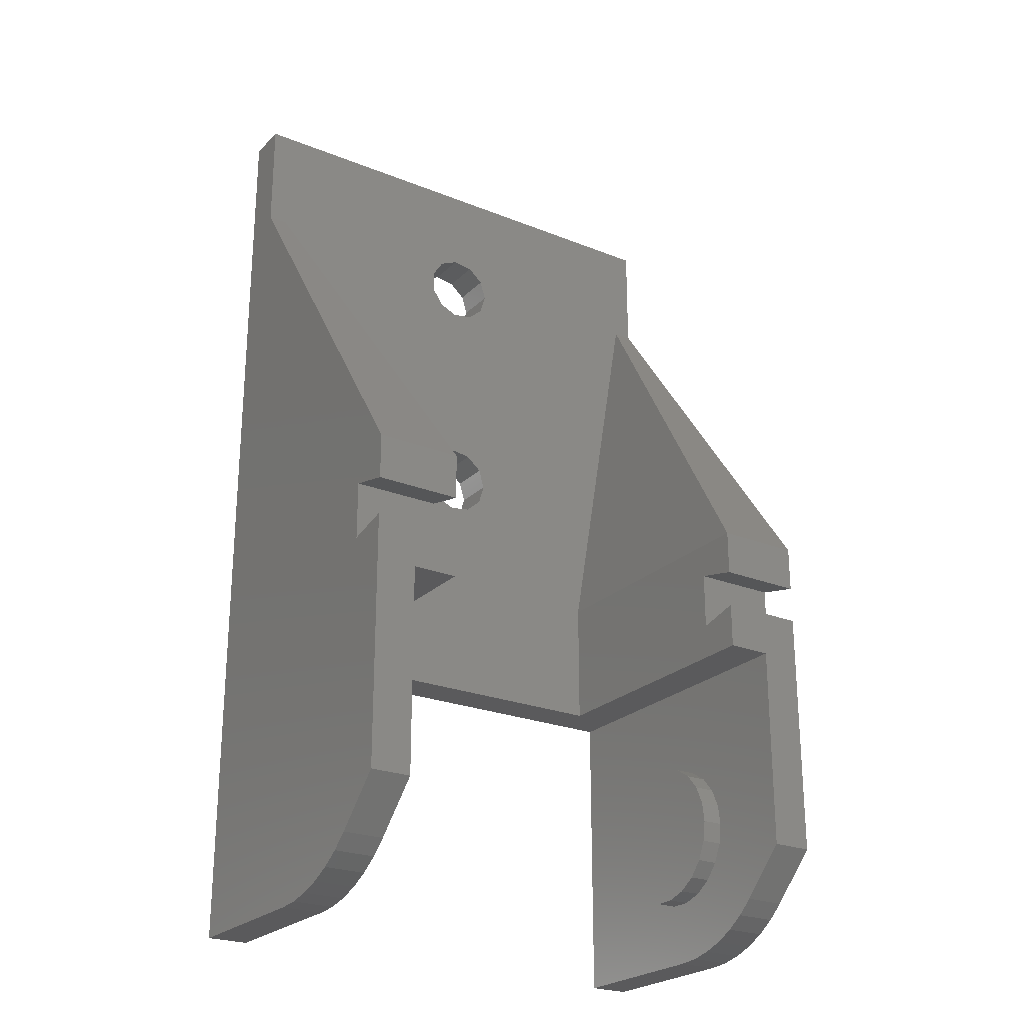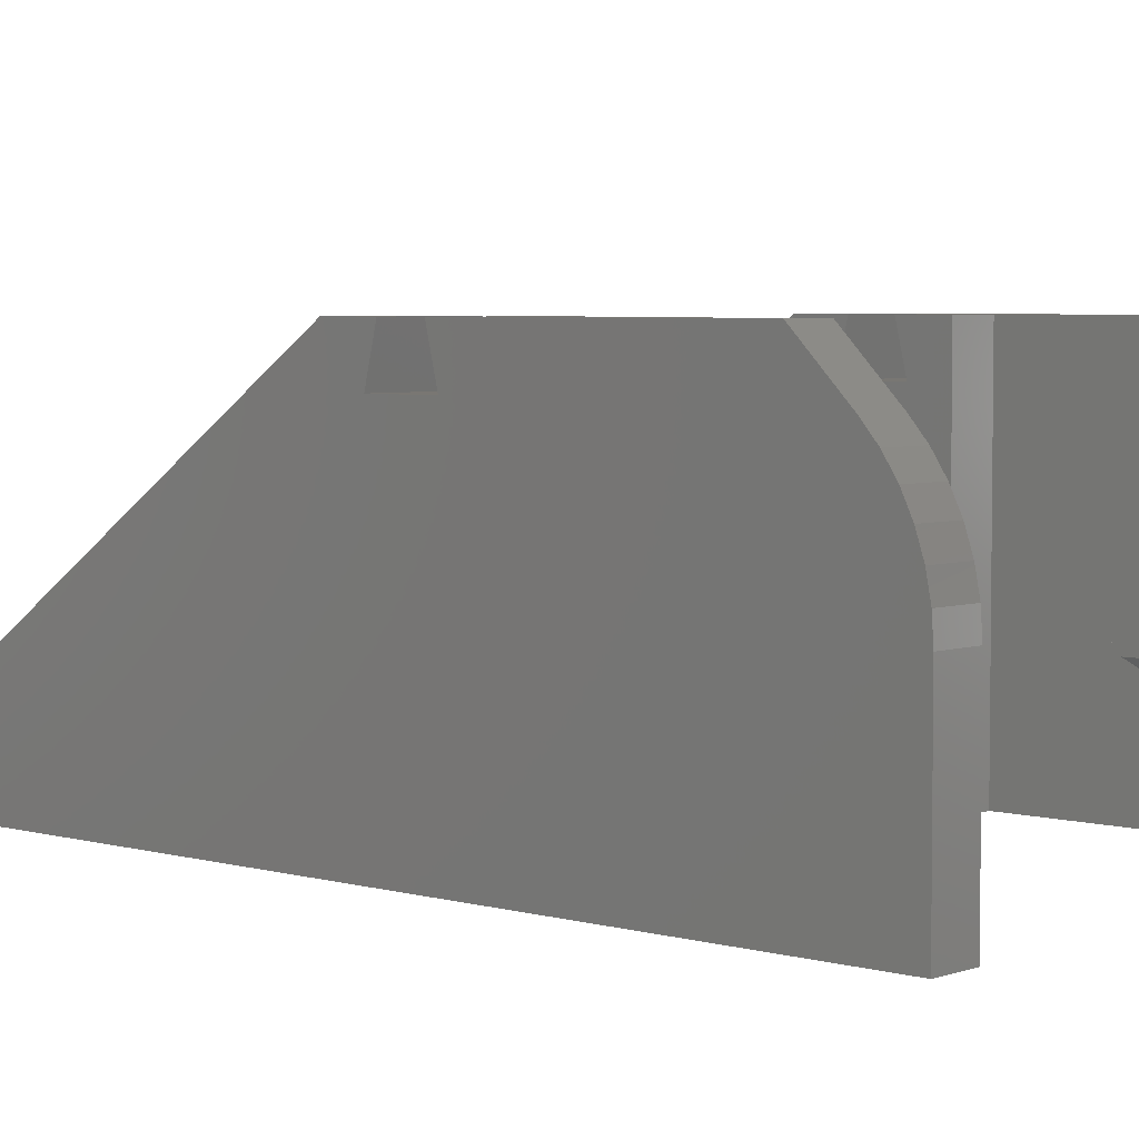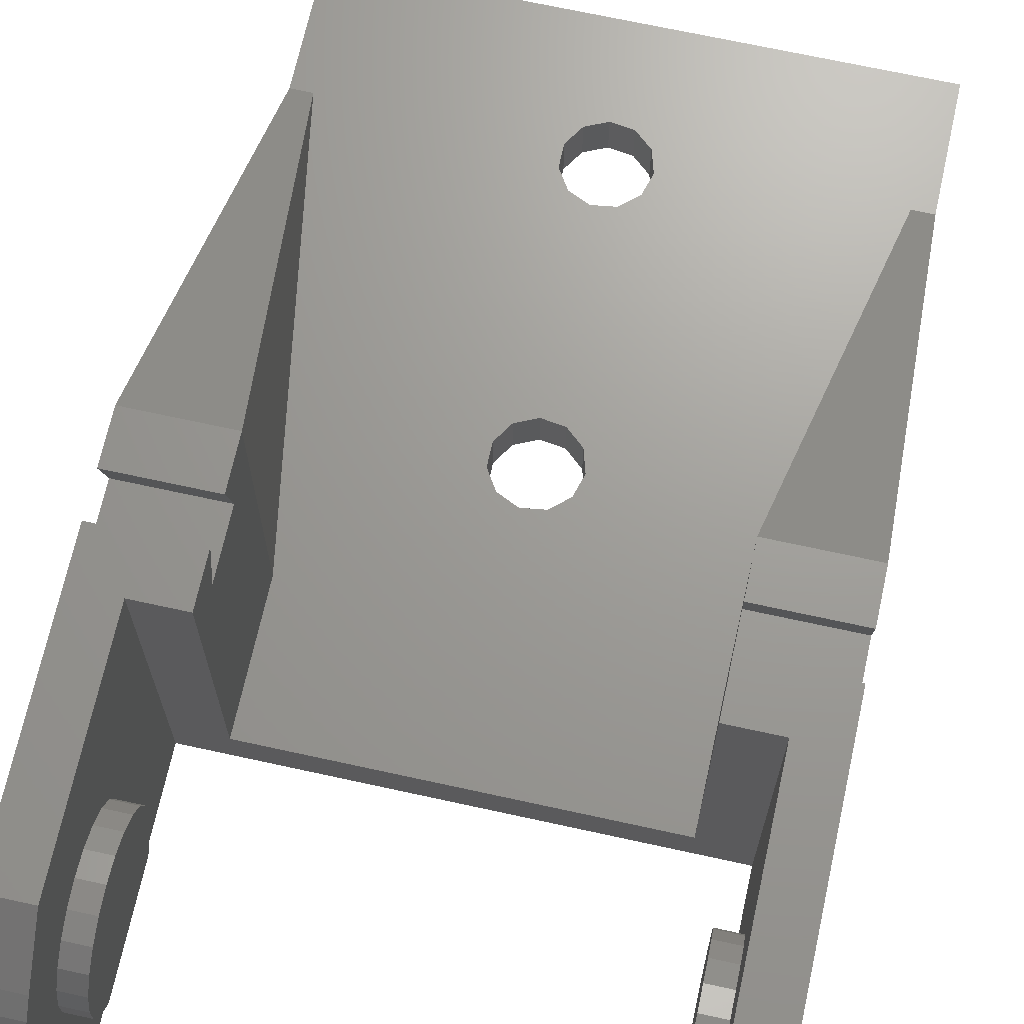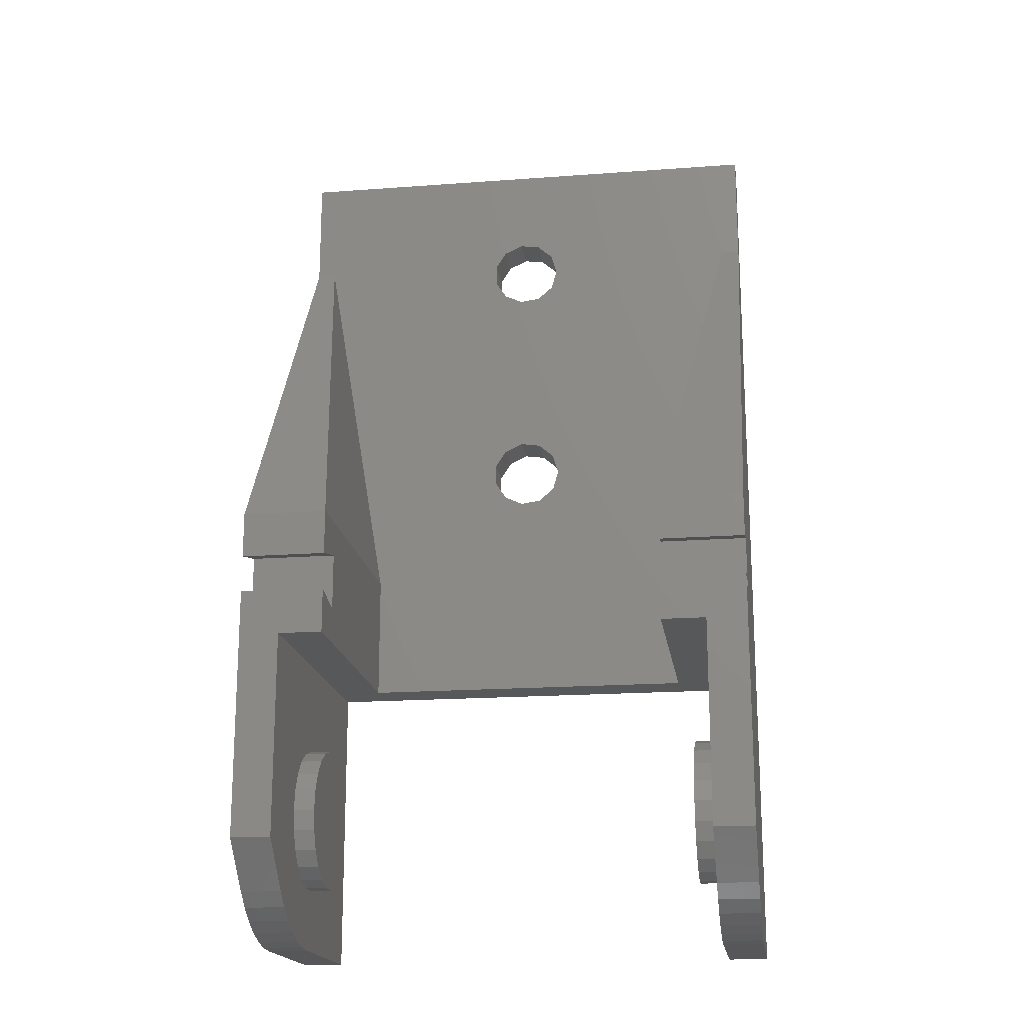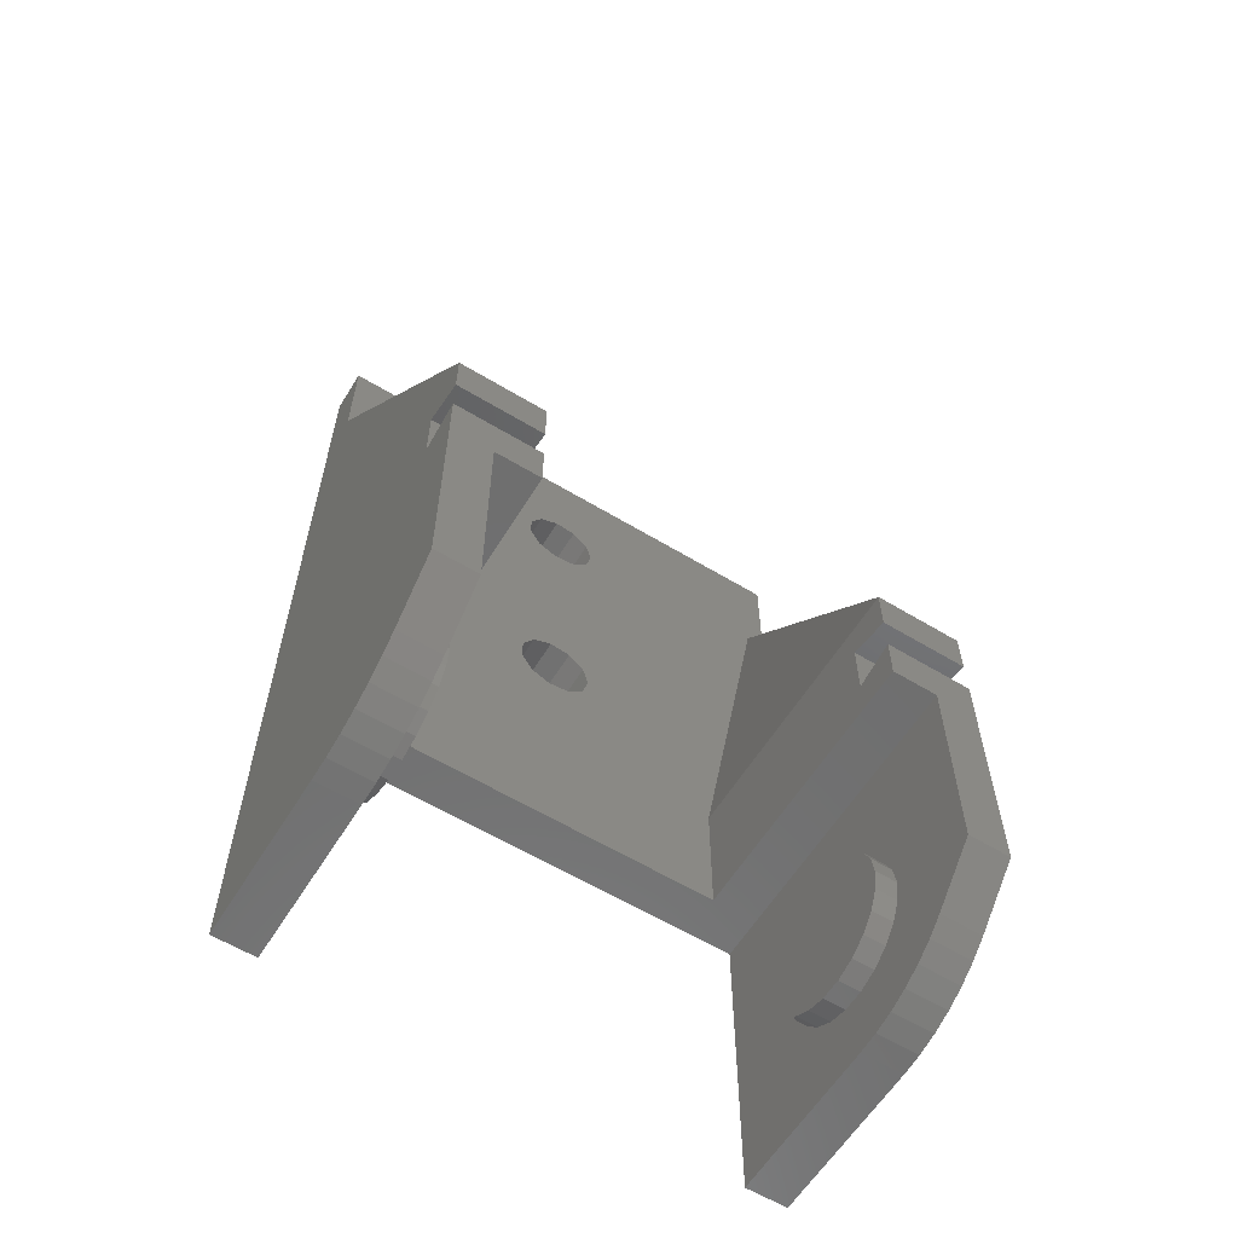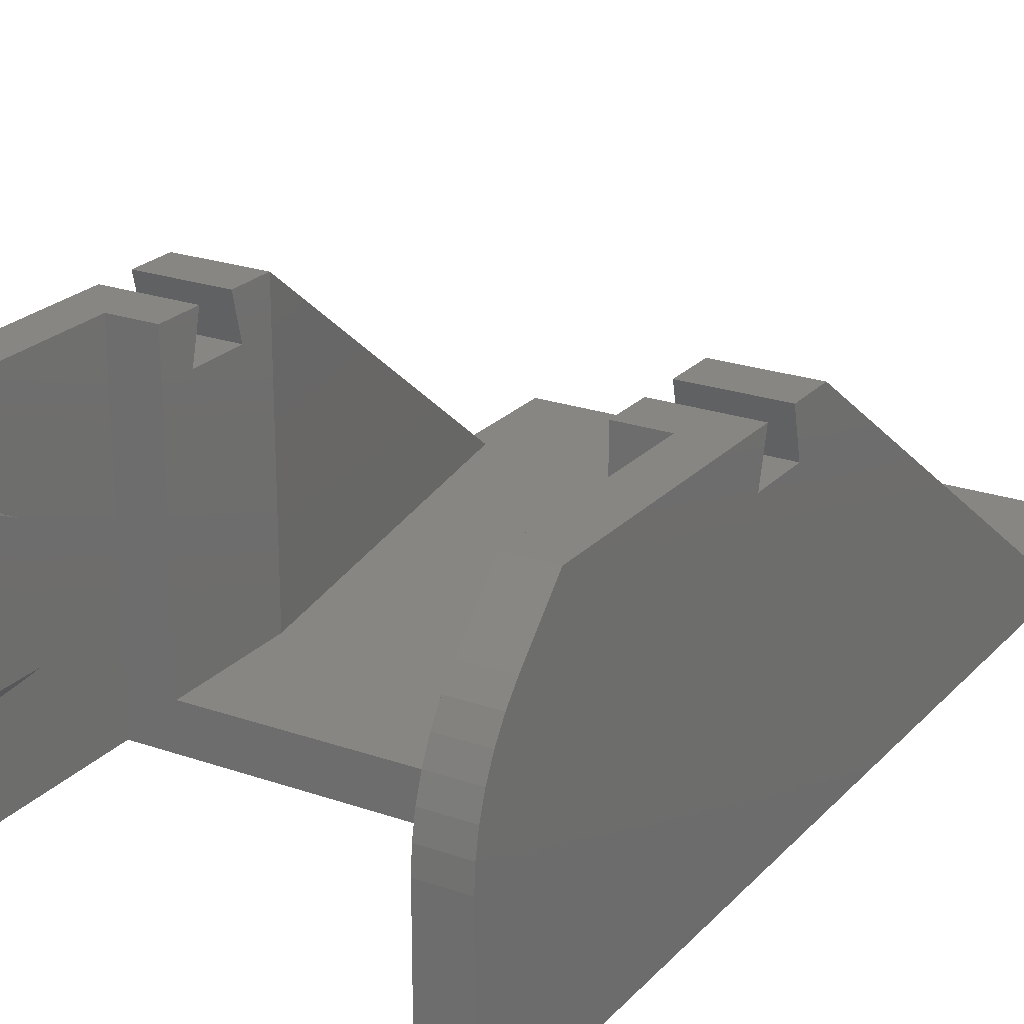
<metadata>
{"format":"stl","ext":"stl","renderer":"f3d","projection":"perspective","resolution":1024,"background":"white","views":[{"elev":-24.4,"azim":-33.4,"up":"+Y"},{"elev":4.5,"azim":-47.8,"up":"+Z"},{"elev":69.0,"azim":12.4,"up":"+Z"},{"elev":-18.2,"azim":8.2,"up":"+Y"},{"elev":-60.5,"azim":-31.7,"up":"+Y"},{"elev":22.9,"azim":30.8,"up":"+Z"}]}
</metadata>
<code>
# stl→obj: 214 verts, 424 faces
v -12 -19.94 8.479
v -10.1 -19.74 9.441
v -12 -19.74 9.441
v -10.1 -19.94 8.479
v -12 -19 11.25
v -10.1 -18.45 12.07
v -12 -18.45 12.07
v -10.1 -19 11.25
v -10.1 -17.8 12.8
v -12 -17.8 12.8
v -12 -20 7.5
v -10.1 -20 7.5
v -10.1 -19.43 10.37
v -12 -19.43 10.37
v -10.1 -6 15
v -10.1 -13.5 15
v -10.1 -6 0
v -10.1 -15.61 15
v -10.1 -20 0
v -12 24 0
v -12 18.57 2
v -12 24 2
v -12 -1.65 13
v -12 0 15
v -12 -20 0
v -12 -4.35 13
v -12 -13.5 15
v -12 -15.61 15
v -12 -2.126 15
v -12 -3.874 15
v 1.472 17.05 0
v 12 24 0
v 1.472 6.946 0
v 1.75 18 0
v 0.727 7.592 0
v 0.727 16.41 0
v -0.249 7.732 0
v -0.249 16.27 0
v -1.146 7.323 0
v -1.146 16.68 0
v -1.679 6.493 0
v -1.679 17.51 0
v 10.1 -6 0
v 1.472 5.054 0
v 1.75 6 0
v 0.727 4.408 0
v -0.249 4.268 0
v -1.679 5.507 0
v -1.146 4.677 0
v 12 -20 0
v 10.1 -20 0
v 1.472 18.95 0
v 0.727 19.59 0
v -0.249 19.73 0
v -1.146 19.32 0
v -1.679 18.49 0
v -10.1 -16.79 8.912
v -9.1 -16.27 9.727
v -10.1 -16.27 9.727
v -9.1 -16.79 8.912
v -10.1 -11.86 4.64
v -10 -12.74 4.238
v -10.1 -12.74 4.238
v -9.602 -11.86 4.64
v -10.1 -13.41 4.141
v -10.1 -11.86 10.36
v -9.1 -12.74 10.76
v -9.1 -11.86 10.36
v -10.1 -12.74 10.76
v -10.1 -16.79 6.088
v -9.1 -17.07 7.016
v -10.1 -17.07 7.016
v -9.1 -16.79 6.088
v -10.1 -11.13 9.727
v -9.1 -11.13 9.727
v -9.1 -10.61 8.912
v -9.1 -10.33 7.016
v -9.1 -10.33 7.984
v -9.1 -11.28 5.141
v -9.1 -10.61 6.088
v -9.1 -11.13 5.273
v -9.1 -13.7 10.9
v -9.1 -14.66 10.76
v -9.1 -15.54 10.36
v -9.1 -16.12 5.141
v -9.1 -17.07 7.984
v -9.1 -16.27 5.273
v -10.1 -15.54 4.64
v -10 -14.66 4.238
v -9.602 -15.54 4.64
v -10.1 -14.66 4.238
v -10.1 -13.7 10.9
v -10.1 -14.66 10.76
v -10.1 -15.54 10.36
v -10.1 -17.07 7.984
v -10.1 -16.27 5.273
v -10.1 -10.33 7.016
v -10.1 -10.61 6.088
v -10.1 -11.13 5.273
v -10.1 -10.33 7.984
v -10.1 -10.61 8.912
v -10.1 -13.99 4.141
v -8 -3.874 15
v -8 -6 15
v -8 -6 2
v 8 -6 2
v 10.1 -6 15
v 8 -6 15
v 10.1 -19.94 8.479
v 12 -19.74 9.441
v 10.1 -19.74 9.441
v 12 -19.94 8.479
v 10.1 -19 11.25
v 12 -18.45 12.07
v 10.1 -18.45 12.07
v 12 -19 11.25
v 12 -17.8 12.8
v 10.1 -17.8 12.8
v 10.1 -20 7.5
v 12 -20 7.5
v 12 -19.43 10.37
v 10.1 -19.43 10.37
v 10.1 -13.5 15
v 10.1 -15.61 15
v 12 -3.874 15
v 12 -13.5 15
v 12 -4.35 13
v 12 0 15
v 12 -2.126 15
v 12 -1.65 13
v 12 18.57 2
v 12 24 2
v 12 -15.61 15
v 9.1 -16.79 8.912
v 10.1 -16.27 9.727
v 9.1 -16.27 9.727
v 10.1 -16.79 8.912
v 10 -12.74 4.238
v 10.1 -11.86 4.64
v 10.1 -12.74 4.238
v 9.602 -11.86 4.64
v 10.1 -13.41 4.141
v 9.1 -11.86 10.36
v 10.1 -12.74 10.76
v 10.1 -11.86 10.36
v 9.1 -12.74 10.76
v 9.1 -16.79 6.088
v 10.1 -17.07 7.016
v 9.1 -17.07 7.016
v 10.1 -16.79 6.088
v 9.1 -11.13 9.727
v 10.1 -11.13 9.727
v 9.1 -11.28 5.141
v 9.1 -10.33 7.016
v 9.1 -10.61 6.088
v 9.1 -10.33 7.984
v 9.1 -11.13 5.273
v 9.1 -10.61 8.912
v 9.1 -13.7 10.9
v 9.1 -14.66 10.76
v 9.1 -15.54 10.36
v 9.1 -16.12 5.141
v 9.1 -16.27 5.273
v 9.1 -17.07 7.984
v 10.1 -15.54 4.64
v 10 -14.66 4.238
v 10.1 -14.66 4.238
v 9.602 -15.54 4.64
v 10.1 -13.7 10.9
v 10.1 -15.54 10.36
v 10.1 -14.66 10.76
v 10.1 -17.07 7.984
v 10.1 -16.27 5.273
v 10.1 -10.61 6.088
v 10.1 -10.33 7.016
v 10.1 -11.13 5.273
v 10.1 -10.33 7.984
v 10.1 -10.61 8.912
v 10.1 -13.99 4.141
v 8 -3.874 15
v -8 -4.35 13
v -8 0 15
v -8 -1.65 13
v -8 0 2
v -8 -2.126 15
v 8 0 15
v 8 -2.126 15
v 8 0 2
v 8 -1.65 13
v 8 -4.35 13
v 1.472 6.946 2
v 11.09 18.57 2
v 1.472 17.05 2
v 1.75 6 2
v 0.727 16.41 2
v 0.727 7.592 2
v -0.249 16.27 2
v -0.249 7.732 2
v -1.146 16.68 2
v -1.146 7.323 2
v -11.09 18.57 2
v -1.679 17.51 2
v 1.75 18 2
v 1.472 18.95 2
v 0.727 19.59 2
v -0.249 19.73 2
v -1.679 18.49 2
v -1.679 6.493 2
v -1.679 5.507 2
v -1.146 19.32 2
v 1.472 5.054 2
v 0.727 4.408 2
v -0.249 4.268 2
v -1.146 4.677 2
f 1 2 3
f 2 1 4
f 5 6 7
f 6 5 8
f 7 9 10
f 9 7 6
f 11 4 1
f 4 11 12
f 3 13 14
f 13 3 2
f 14 8 5
f 8 14 13
f 15 16 17
f 9 16 18
f 12 16 9
f 12 9 6
f 12 6 8
f 12 8 13
f 12 13 2
f 12 2 4
f 16 12 17
f 17 12 19
f 20 21 22
f 21 23 24
f 25 23 21
f 23 25 26
f 11 26 25
f 26 11 27
f 25 21 20
f 10 27 11
f 27 10 28
f 7 11 5
f 5 11 14
f 14 11 3
f 10 11 7
f 3 11 1
f 24 23 29
f 26 27 30
f 19 25 17
f 31 32 33
f 32 31 34
f 35 31 33
f 35 36 31
f 37 36 35
f 37 38 36
f 39 38 37
f 39 40 38
f 41 40 39
f 40 41 42
f 43 44 45
f 43 46 44
f 43 47 46
f 17 47 43
f 17 41 48
f 41 20 42
f 41 17 20
f 49 17 48
f 47 17 49
f 43 50 51
f 50 43 32
f 45 32 43
f 33 32 45
f 52 32 34
f 53 32 52
f 54 32 53
f 54 20 32
f 55 20 54
f 56 20 55
f 42 20 56
f 20 17 25
f 25 12 11
f 12 25 19
f 10 18 28
f 18 10 9
f 27 18 16
f 18 27 28
f 57 58 59
f 58 57 60
f 61 62 63
f 62 61 64
f 62 65 63
f 66 67 68
f 67 66 69
f 70 71 72
f 71 70 73
f 74 68 75
f 68 74 66
f 76 77 78
f 79 77 76
f 79 76 75
f 77 79 80
f 80 79 81
f 68 79 75
f 67 79 68
f 82 79 67
f 83 79 82
f 84 79 83
f 84 85 79
f 58 85 84
f 60 85 58
f 86 85 60
f 85 73 87
f 71 85 86
f 85 71 73
f 88 89 90
f 89 88 91
f 69 82 67
f 82 69 92
f 93 84 83
f 84 93 94
f 95 60 57
f 60 95 86
f 96 73 70
f 73 96 87
f 80 97 77
f 97 80 98
f 81 98 80
f 98 81 99
f 92 83 82
f 83 92 93
f 77 100 78
f 100 77 97
f 96 85 87
f 85 96 90
f 90 96 88
f 78 101 76
f 101 78 100
f 89 91 102
f 94 58 84
f 58 94 59
f 72 86 95
f 86 72 71
f 76 74 75
f 74 76 101
f 99 79 64
f 99 64 61
f 79 99 81
f 98 100 97
f 98 101 100
f 99 101 98
f 99 74 101
f 65 99 61
f 99 65 74
f 65 61 63
f 74 65 66
f 66 65 69
f 65 92 69
f 102 92 65
f 88 102 91
f 102 93 92
f 96 102 88
f 102 94 93
f 102 96 94
f 96 59 94
f 70 59 96
f 70 57 59
f 72 57 70
f 57 72 95
f 65 64 79
f 64 65 62
f 79 102 65
f 85 102 79
f 90 102 85
f 102 90 89
f 103 15 104
f 30 15 103
f 27 15 30
f 15 27 16
f 15 105 104
f 105 17 106
f 17 105 15
f 106 107 108
f 106 43 107
f 43 106 17
f 109 110 111
f 110 109 112
f 113 114 115
f 114 113 116
f 115 117 118
f 117 115 114
f 119 112 109
f 112 119 120
f 111 121 122
f 121 111 110
f 122 116 113
f 116 122 121
f 43 123 107
f 119 123 43
f 123 118 124
f 123 119 118
f 118 119 115
f 115 119 113
f 113 119 122
f 122 119 111
f 119 43 51
f 111 119 109
f 125 126 127
f 128 129 130
f 131 32 132
f 130 131 128
f 50 130 127
f 120 127 126
f 117 126 133
f 126 117 120
f 130 50 131
f 120 117 114
f 120 114 116
f 120 116 121
f 120 121 110
f 120 110 112
f 127 120 50
f 131 50 32
f 51 120 119
f 120 51 50
f 118 133 124
f 133 118 117
f 123 133 126
f 133 123 124
f 134 135 136
f 135 134 137
f 138 139 140
f 139 138 141
f 140 142 138
f 143 144 145
f 144 143 146
f 147 148 149
f 148 147 150
f 151 145 152
f 145 151 143
f 153 154 155
f 154 153 156
f 153 155 157
f 156 153 158
f 158 153 151
f 153 143 151
f 153 146 143
f 153 159 146
f 153 160 159
f 153 161 160
f 162 161 153
f 147 162 163
f 162 136 161
f 149 162 147
f 162 134 136
f 162 149 134
f 134 149 164
f 165 166 167
f 166 165 168
f 146 169 144
f 169 146 159
f 160 170 171
f 170 160 161
f 164 137 134
f 137 164 172
f 163 150 147
f 150 163 173
f 174 154 175
f 154 174 155
f 176 155 174
f 155 176 157
f 159 171 169
f 171 159 160
f 175 156 177
f 156 175 154
f 173 168 165
f 162 173 163
f 173 162 168
f 177 158 178
f 158 177 156
f 179 167 166
f 161 135 170
f 135 161 136
f 149 172 164
f 172 149 148
f 178 151 152
f 151 178 158
f 141 176 139
f 153 176 141
f 176 153 157
f 178 175 177
f 178 174 175
f 152 174 178
f 152 176 174
f 145 176 152
f 142 176 145
f 142 145 144
f 176 142 139
f 139 142 140
f 169 142 144
f 169 179 142
f 171 179 169
f 170 179 171
f 135 179 170
f 179 165 167
f 173 179 135
f 179 173 165
f 137 173 135
f 137 150 173
f 172 150 137
f 150 172 148
f 142 141 138
f 141 142 153
f 179 153 142
f 168 179 166
f 179 168 162
f 179 162 153
f 125 107 126
f 180 107 125
f 107 180 108
f 126 107 123
f 103 104 181
f 182 183 184
f 183 182 185
f 181 184 183
f 105 181 104
f 181 105 184
f 24 185 182
f 185 24 29
f 186 129 128
f 129 186 187
f 188 189 186
f 188 190 189
f 190 188 106
f 186 189 187
f 190 108 180
f 108 190 106
f 191 192 193
f 192 191 194
f 195 191 193
f 195 196 191
f 197 196 195
f 197 198 196
f 199 198 197
f 199 200 198
f 201 199 202
f 199 201 200
f 132 192 131
f 192 194 188
f 193 192 203
f 204 192 132
f 192 204 203
f 132 205 204
f 132 206 205
f 201 202 207
f 200 201 208
f 184 208 201
f 208 184 209
f 210 201 207
f 22 210 206
f 22 206 132
f 210 22 201
f 201 22 21
f 211 188 194
f 212 188 211
f 213 188 212
f 188 213 106
f 184 213 214
f 184 214 209
f 213 184 105
f 213 105 106
f 23 181 183
f 181 23 26
f 189 127 130
f 127 189 190
f 181 30 103
f 30 181 26
f 127 180 125
f 180 127 190
f 23 185 29
f 185 23 183
f 189 129 187
f 129 189 130
f 32 22 132
f 22 32 20
f 208 39 200
f 39 208 41
f 45 191 33
f 191 45 194
f 39 198 200
f 198 39 37
f 47 214 213
f 214 47 49
f 209 41 208
f 41 209 48
f 46 213 212
f 213 46 47
f 44 194 45
f 194 44 211
f 214 48 209
f 48 214 49
f 35 191 196
f 191 35 33
f 37 196 198
f 196 37 35
f 44 212 211
f 212 44 46
f 207 55 210
f 55 207 56
f 34 204 52
f 204 34 203
f 55 206 210
f 206 55 54
f 38 199 197
f 199 38 40
f 202 56 207
f 56 202 42
f 31 203 34
f 203 31 193
f 199 42 202
f 42 199 40
f 53 204 205
f 204 53 52
f 54 205 206
f 205 54 53
f 36 197 195
f 197 36 38
f 31 195 193
f 195 31 36
f 192 188 186
f 192 128 131
f 128 192 186
f 182 184 201
f 24 201 21
f 201 24 182

</code>
